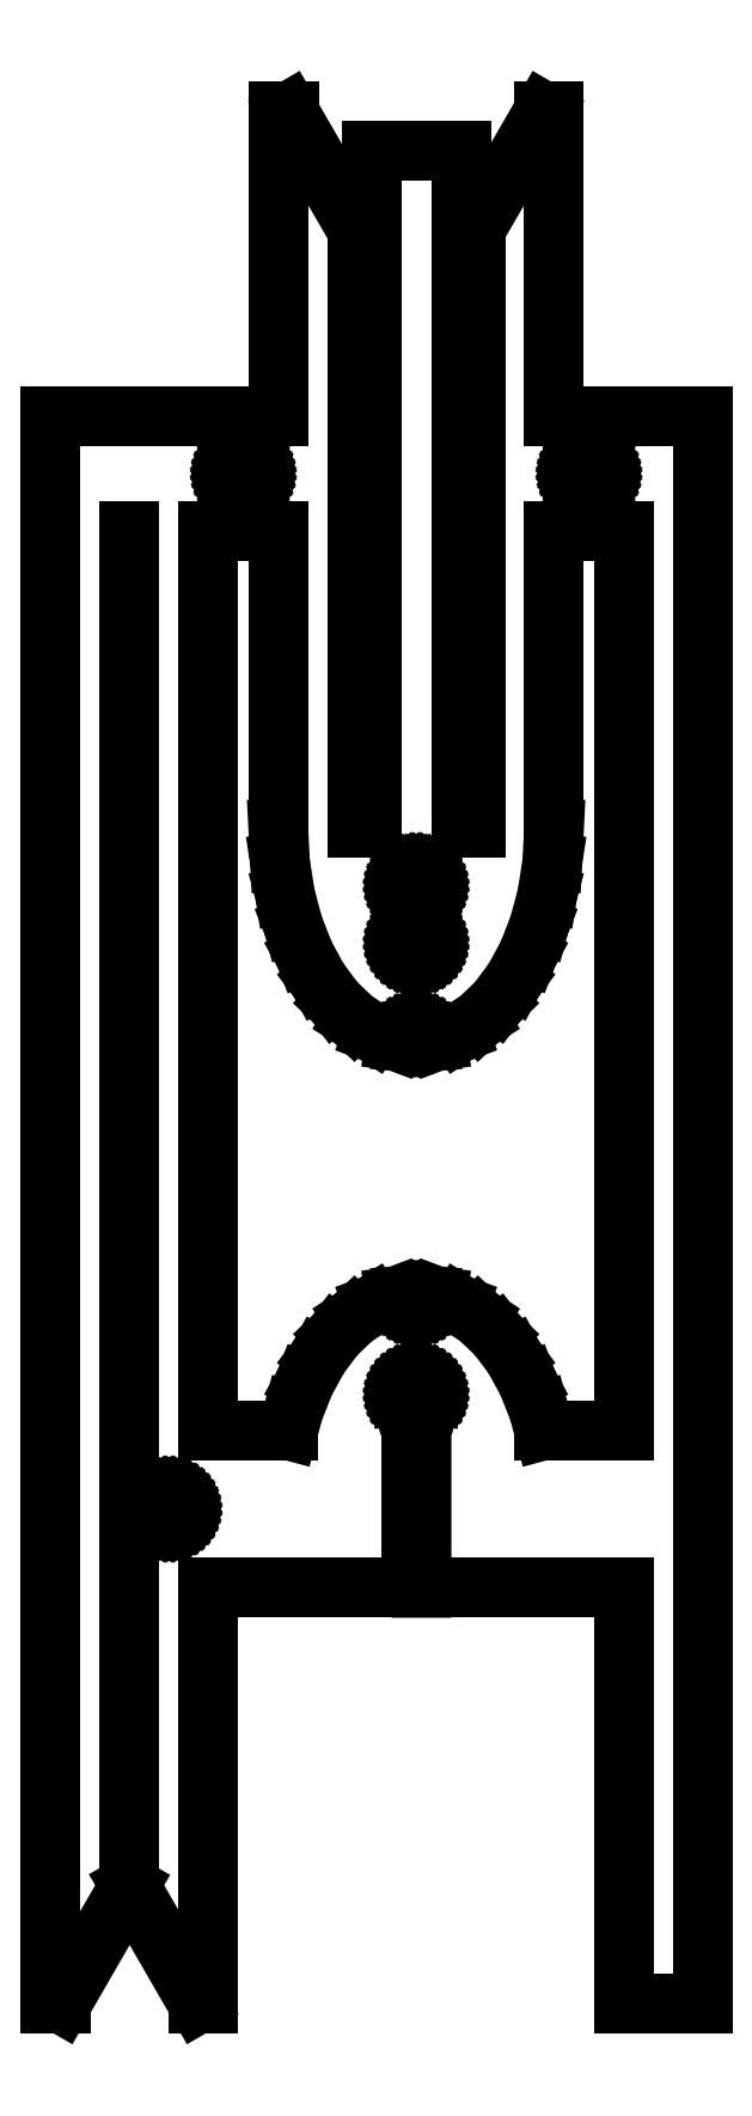
<metadata>
{"format":"dxf","ext":"dxf","renderer":"ezdxf+matplotlib","layout":"modelspace","background":"white","min_lineweight":24,"dpi":150}
</metadata>
<code>
0
SECTION
2
ENTITIES
0
LINE
8
0
10
9.25
20
51.7
11
6.75
21
51.7
0
LINE
8
0
10
6.75
20
51.7
11
6.75
21
32.8
0
LINE
8
0
10
6.75
20
32.8
11
6.35
21
32.8
0
LINE
8
0
10
6.35
20
32.8
11
6.35
21
49.5
0
LINE
8
0
10
6.35
20
49.5
11
4.444
21
52.8
0
LINE
8
0
10
4.444
20
52.8
11
4.15
21
52.8
0
LINE
8
0
10
4.15
20
52.8
11
4.15
21
44.3
0
LINE
8
0
10
4.15
20
44.3
11
-2.21
21
44.3
0
LINE
8
0
10
-2.21
20
44.3
11
-2.21
21
9.155e-05
0
LINE
8
0
10
-2.21
20
9.155e-05
11
-1.905
21
9.155e-05
0
LINE
8
0
10
-1.905
20
9.155e-05
11
-0.009995
21
3.283
0
LINE
8
0
10
-0.009995
20
3.283
11
-0.009995
21
41.1
0
LINE
8
0
10
-0.009995
20
41.1
11
0
21
41.1
0
LINE
8
0
10
0
20
41.1
11
0
21
3.3
0
LINE
8
0
10
0
20
3.3
11
1.905
21
0
0
LINE
8
0
10
1.905
20
0
11
2.2
21
0
0
LINE
8
0
10
2.2
20
0
11
2.2
21
11.6
0
LINE
8
0
10
2.2
20
11.6
11
7.85
21
11.6
0
LINE
8
0
10
7.85
20
11.6
11
7.85
21
16.63
0
LINE
8
0
10
7.85
20
16.63
11
7.818
21
16.64
0
LINE
8
0
10
7.818
20
16.64
11
7.765
21
16.68
0
LINE
8
0
10
7.765
20
16.68
11
7.717
21
16.72
0
LINE
8
0
10
7.717
20
16.72
11
7.676
21
16.76
0
LINE
8
0
10
7.676
20
16.76
11
7.644
21
16.82
0
LINE
8
0
10
7.644
20
16.82
11
7.62
21
16.88
0
LINE
8
0
10
7.62
20
16.88
11
7.605
21
16.94
0
LINE
8
0
10
7.605
20
16.94
11
7.6
21
17
0
LINE
8
0
10
7.6
20
17
11
7.605
21
17.06
0
LINE
8
0
10
7.605
20
17.06
11
7.62
21
17.12
0
LINE
8
0
10
7.62
20
17.12
11
7.644
21
17.18
0
LINE
8
0
10
7.644
20
17.18
11
7.676
21
17.24
0
LINE
8
0
10
7.676
20
17.24
11
7.717
21
17.28
0
LINE
8
0
10
7.717
20
17.28
11
7.765
21
17.32
0
LINE
8
0
10
7.765
20
17.32
11
7.818
21
17.36
0
LINE
8
0
10
7.818
20
17.36
11
7.876
21
17.38
0
LINE
8
0
10
7.876
20
17.38
11
7.937
21
17.4
0
LINE
8
0
10
7.937
20
17.4
11
8
21
17.4
0
LINE
8
0
10
8
20
17.4
11
8.063
21
17.4
0
LINE
8
0
10
8.063
20
17.4
11
8.124
21
17.38
0
LINE
8
0
10
8.124
20
17.38
11
8.182
21
17.36
0
LINE
8
0
10
8.182
20
17.36
11
8.235
21
17.32
0
LINE
8
0
10
8.235
20
17.32
11
8.283
21
17.28
0
LINE
8
0
10
8.283
20
17.28
11
8.324
21
17.24
0
LINE
8
0
10
8.324
20
17.24
11
8.356
21
17.18
0
LINE
8
0
10
8.356
20
17.18
11
8.38
21
17.12
0
LINE
8
0
10
8.38
20
17.12
11
8.395
21
17.06
0
LINE
8
0
10
8.395
20
17.06
11
8.4
21
17
0
LINE
8
0
10
8.4
20
17
11
8.395
21
16.94
0
LINE
8
0
10
8.395
20
16.94
11
8.38
21
16.88
0
LINE
8
0
10
8.38
20
16.88
11
8.356
21
16.82
0
LINE
8
0
10
8.356
20
16.82
11
8.324
21
16.76
0
LINE
8
0
10
8.324
20
16.76
11
8.283
21
16.72
0
LINE
8
0
10
8.283
20
16.72
11
8.235
21
16.68
0
LINE
8
0
10
8.235
20
16.68
11
8.182
21
16.64
0
LINE
8
0
10
8.182
20
16.64
11
8.15
21
16.63
0
LINE
8
0
10
8.15
20
16.63
11
8.15
21
11.6
0
LINE
8
0
10
8.15
20
11.6
11
13.8
21
11.6
0
LINE
8
0
10
13.8
20
11.6
11
13.8
21
0
0
LINE
8
0
10
13.8
20
0
11
16
21
0
0
LINE
8
0
10
16
20
0
11
16
21
44.3
0
LINE
8
0
10
16
20
44.3
11
11.85
21
44.3
0
LINE
8
0
10
11.85
20
44.3
11
11.85
21
52.8
0
LINE
8
0
10
11.85
20
52.8
11
11.56
21
52.8
0
LINE
8
0
10
11.56
20
52.8
11
9.65
21
49.5
0
LINE
8
0
10
9.65
20
49.5
11
9.65
21
32.8
0
LINE
8
0
10
9.65
20
32.8
11
9.25
21
32.8
0
LINE
8
0
10
9.25
20
32.8
11
9.25
21
51.7
0
LINE
8
0
10
3.112
20
42.3
11
3.051
21
42.32
0
LINE
8
0
10
3.051
20
42.32
11
2.993
21
42.34
0
LINE
8
0
10
2.993
20
42.34
11
2.94
21
42.38
0
LINE
8
0
10
2.94
20
42.38
11
2.892
21
42.42
0
LINE
8
0
10
2.892
20
42.42
11
2.851
21
42.46
0
LINE
8
0
10
2.851
20
42.46
11
2.819
21
42.52
0
LINE
8
0
10
2.819
20
42.52
11
2.795
21
42.58
0
LINE
8
0
10
2.795
20
42.58
11
2.78
21
42.64
0
LINE
8
0
10
2.78
20
42.64
11
2.775
21
42.7
0
LINE
8
0
10
2.775
20
42.7
11
2.78
21
42.76
0
LINE
8
0
10
2.78
20
42.76
11
2.795
21
42.82
0
LINE
8
0
10
2.795
20
42.82
11
2.819
21
42.88
0
LINE
8
0
10
2.819
20
42.88
11
2.851
21
42.94
0
LINE
8
0
10
2.851
20
42.94
11
2.892
21
42.98
0
LINE
8
0
10
2.892
20
42.98
11
2.94
21
43.02
0
LINE
8
0
10
2.94
20
43.02
11
2.993
21
43.06
0
LINE
8
0
10
2.993
20
43.06
11
3.051
21
43.08
0
LINE
8
0
10
3.051
20
43.08
11
3.112
21
43.09
0
LINE
8
0
10
3.112
20
43.09
11
3.175
21
43.1
0
LINE
8
0
10
3.175
20
43.1
11
3.238
21
43.09
0
LINE
8
0
10
3.238
20
43.09
11
3.299
21
43.08
0
LINE
8
0
10
3.299
20
43.08
11
3.357
21
43.06
0
LINE
8
0
10
3.357
20
43.06
11
3.41
21
43.02
0
LINE
8
0
10
3.41
20
43.02
11
3.458
21
42.98
0
LINE
8
0
10
3.458
20
42.98
11
3.499
21
42.94
0
LINE
8
0
10
3.499
20
42.94
11
3.531
21
42.88
0
LINE
8
0
10
3.531
20
42.88
11
3.555
21
42.82
0
LINE
8
0
10
3.555
20
42.82
11
3.57
21
42.76
0
LINE
8
0
10
3.57
20
42.76
11
3.575
21
42.7
0
LINE
8
0
10
3.575
20
42.7
11
3.57
21
42.64
0
LINE
8
0
10
3.57
20
42.64
11
3.555
21
42.58
0
LINE
8
0
10
3.555
20
42.58
11
3.531
21
42.52
0
LINE
8
0
10
3.531
20
42.52
11
3.499
21
42.46
0
LINE
8
0
10
3.499
20
42.46
11
3.458
21
42.42
0
LINE
8
0
10
3.458
20
42.42
11
3.41
21
42.38
0
LINE
8
0
10
3.41
20
42.38
11
3.357
21
42.34
0
LINE
8
0
10
3.357
20
42.34
11
3.299
21
42.32
0
LINE
8
0
10
3.299
20
42.32
11
3.238
21
42.3
0
LINE
8
0
10
3.238
20
42.3
11
3.175
21
42.3
0
LINE
8
0
10
3.175
20
42.3
11
3.112
21
42.3
0
LINE
8
0
10
12.76
20
42.3
11
12.7
21
42.32
0
LINE
8
0
10
12.7
20
42.32
11
12.64
21
42.34
0
LINE
8
0
10
12.64
20
42.34
11
12.59
21
42.38
0
LINE
8
0
10
12.59
20
42.38
11
12.54
21
42.42
0
LINE
8
0
10
12.54
20
42.42
11
12.5
21
42.46
0
LINE
8
0
10
12.5
20
42.46
11
12.47
21
42.52
0
LINE
8
0
10
12.47
20
42.52
11
12.44
21
42.58
0
LINE
8
0
10
12.44
20
42.58
11
12.43
21
42.64
0
LINE
8
0
10
12.43
20
42.64
11
12.43
21
42.7
0
LINE
8
0
10
12.43
20
42.7
11
12.43
21
42.76
0
LINE
8
0
10
12.43
20
42.76
11
12.44
21
42.82
0
LINE
8
0
10
12.44
20
42.82
11
12.47
21
42.88
0
LINE
8
0
10
12.47
20
42.88
11
12.5
21
42.94
0
LINE
8
0
10
12.5
20
42.94
11
12.54
21
42.98
0
LINE
8
0
10
12.54
20
42.98
11
12.59
21
43.02
0
LINE
8
0
10
12.59
20
43.02
11
12.64
21
43.06
0
LINE
8
0
10
12.64
20
43.06
11
12.7
21
43.08
0
LINE
8
0
10
12.7
20
43.08
11
12.76
21
43.09
0
LINE
8
0
10
12.76
20
43.09
11
12.82
21
43.1
0
LINE
8
0
10
12.82
20
43.1
11
12.89
21
43.09
0
LINE
8
0
10
12.89
20
43.09
11
12.95
21
43.08
0
LINE
8
0
10
12.95
20
43.08
11
13.01
21
43.06
0
LINE
8
0
10
13.01
20
43.06
11
13.06
21
43.02
0
LINE
8
0
10
13.06
20
43.02
11
13.11
21
42.98
0
LINE
8
0
10
13.11
20
42.98
11
13.15
21
42.94
0
LINE
8
0
10
13.15
20
42.94
11
13.18
21
42.88
0
LINE
8
0
10
13.18
20
42.88
11
13.21
21
42.82
0
LINE
8
0
10
13.21
20
42.82
11
13.22
21
42.76
0
LINE
8
0
10
13.22
20
42.76
11
13.22
21
42.7
0
LINE
8
0
10
13.22
20
42.7
11
13.22
21
42.64
0
LINE
8
0
10
13.22
20
42.64
11
13.21
21
42.58
0
LINE
8
0
10
13.21
20
42.58
11
13.18
21
42.52
0
LINE
8
0
10
13.18
20
42.52
11
13.15
21
42.46
0
LINE
8
0
10
13.15
20
42.46
11
13.11
21
42.42
0
LINE
8
0
10
13.11
20
42.42
11
13.06
21
42.38
0
LINE
8
0
10
13.06
20
42.38
11
13.01
21
42.34
0
LINE
8
0
10
13.01
20
42.34
11
12.95
21
42.32
0
LINE
8
0
10
12.95
20
42.32
11
12.89
21
42.3
0
LINE
8
0
10
12.89
20
42.3
11
12.82
21
42.3
0
LINE
8
0
10
12.82
20
42.3
11
12.76
21
42.3
0
LINE
8
0
10
7.937
20
29.2
11
7.876
21
29.22
0
LINE
8
0
10
7.876
20
29.22
11
7.818
21
29.24
0
LINE
8
0
10
7.818
20
29.24
11
7.765
21
29.28
0
LINE
8
0
10
7.765
20
29.28
11
7.717
21
29.32
0
LINE
8
0
10
7.717
20
29.32
11
7.676
21
29.36
0
LINE
8
0
10
7.676
20
29.36
11
7.644
21
29.42
0
LINE
8
0
10
7.644
20
29.42
11
7.62
21
29.48
0
LINE
8
0
10
7.62
20
29.48
11
7.605
21
29.54
0
LINE
8
0
10
7.605
20
29.54
11
7.6
21
29.6
0
LINE
8
0
10
7.6
20
29.6
11
7.605
21
29.66
0
LINE
8
0
10
7.605
20
29.66
11
7.62
21
29.72
0
LINE
8
0
10
7.62
20
29.72
11
7.644
21
29.78
0
LINE
8
0
10
7.644
20
29.78
11
7.676
21
29.84
0
LINE
8
0
10
7.676
20
29.84
11
7.717
21
29.88
0
LINE
8
0
10
7.717
20
29.88
11
7.765
21
29.92
0
LINE
8
0
10
7.765
20
29.92
11
7.818
21
29.96
0
LINE
8
0
10
7.818
20
29.96
11
7.85
21
29.97
0
LINE
8
0
10
7.85
20
29.97
11
7.85
21
30.83
0
LINE
8
0
10
7.85
20
30.83
11
7.818
21
30.84
0
LINE
8
0
10
7.818
20
30.84
11
7.765
21
30.88
0
LINE
8
0
10
7.765
20
30.88
11
7.717
21
30.92
0
LINE
8
0
10
7.717
20
30.92
11
7.676
21
30.96
0
LINE
8
0
10
7.676
20
30.96
11
7.644
21
31.02
0
LINE
8
0
10
7.644
20
31.02
11
7.62
21
31.08
0
LINE
8
0
10
7.62
20
31.08
11
7.605
21
31.14
0
LINE
8
0
10
7.605
20
31.14
11
7.6
21
31.2
0
LINE
8
0
10
7.6
20
31.2
11
7.605
21
31.26
0
LINE
8
0
10
7.605
20
31.26
11
7.62
21
31.32
0
LINE
8
0
10
7.62
20
31.32
11
7.644
21
31.38
0
LINE
8
0
10
7.644
20
31.38
11
7.676
21
31.44
0
LINE
8
0
10
7.676
20
31.44
11
7.717
21
31.48
0
LINE
8
0
10
7.717
20
31.48
11
7.765
21
31.52
0
LINE
8
0
10
7.765
20
31.52
11
7.818
21
31.56
0
LINE
8
0
10
7.818
20
31.56
11
7.85
21
31.57
0
LINE
8
0
10
7.85
20
31.57
11
7.85
21
31.7
0
LINE
8
0
10
7.85
20
31.7
11
8.15
21
31.7
0
LINE
8
0
10
8.15
20
31.7
11
8.15
21
31.57
0
LINE
8
0
10
8.15
20
31.57
11
8.182
21
31.56
0
LINE
8
0
10
8.182
20
31.56
11
8.235
21
31.52
0
LINE
8
0
10
8.235
20
31.52
11
8.283
21
31.48
0
LINE
8
0
10
8.283
20
31.48
11
8.324
21
31.44
0
LINE
8
0
10
8.324
20
31.44
11
8.356
21
31.38
0
LINE
8
0
10
8.356
20
31.38
11
8.38
21
31.32
0
LINE
8
0
10
8.38
20
31.32
11
8.395
21
31.26
0
LINE
8
0
10
8.395
20
31.26
11
8.4
21
31.2
0
LINE
8
0
10
8.4
20
31.2
11
8.395
21
31.14
0
LINE
8
0
10
8.395
20
31.14
11
8.38
21
31.08
0
LINE
8
0
10
8.38
20
31.08
11
8.356
21
31.02
0
LINE
8
0
10
8.356
20
31.02
11
8.324
21
30.96
0
LINE
8
0
10
8.324
20
30.96
11
8.283
21
30.92
0
LINE
8
0
10
8.283
20
30.92
11
8.235
21
30.88
0
LINE
8
0
10
8.235
20
30.88
11
8.182
21
30.84
0
LINE
8
0
10
8.182
20
30.84
11
8.15
21
30.83
0
LINE
8
0
10
8.15
20
30.83
11
8.15
21
29.97
0
LINE
8
0
10
8.15
20
29.97
11
8.182
21
29.96
0
LINE
8
0
10
8.182
20
29.96
11
8.235
21
29.92
0
LINE
8
0
10
8.235
20
29.92
11
8.283
21
29.88
0
LINE
8
0
10
8.283
20
29.88
11
8.324
21
29.84
0
LINE
8
0
10
8.324
20
29.84
11
8.356
21
29.78
0
LINE
8
0
10
8.356
20
29.78
11
8.38
21
29.72
0
LINE
8
0
10
8.38
20
29.72
11
8.395
21
29.66
0
LINE
8
0
10
8.395
20
29.66
11
8.4
21
29.6
0
LINE
8
0
10
8.4
20
29.6
11
8.395
21
29.54
0
LINE
8
0
10
8.395
20
29.54
11
8.38
21
29.48
0
LINE
8
0
10
8.38
20
29.48
11
8.356
21
29.42
0
LINE
8
0
10
8.356
20
29.42
11
8.324
21
29.36
0
LINE
8
0
10
8.324
20
29.36
11
8.283
21
29.32
0
LINE
8
0
10
8.283
20
29.32
11
8.235
21
29.28
0
LINE
8
0
10
8.235
20
29.28
11
8.182
21
29.24
0
LINE
8
0
10
8.182
20
29.24
11
8.124
21
29.22
0
LINE
8
0
10
8.124
20
29.22
11
8.063
21
29.2
0
LINE
8
0
10
8.063
20
29.2
11
8
21
29.2
0
LINE
8
0
10
8
20
29.2
11
7.937
21
29.2
0
LINE
8
0
10
1.037
20
13.4
11
0.9764
21
13.42
0
LINE
8
0
10
0.9764
20
13.42
11
0.9184
21
13.44
0
LINE
8
0
10
0.9184
20
13.44
11
0.8649
21
13.48
0
LINE
8
0
10
0.8649
20
13.48
11
0.8172
21
13.52
0
LINE
8
0
10
0.8172
20
13.52
11
0.7764
21
13.56
0
LINE
8
0
10
0.7764
20
13.56
11
0.7436
21
13.62
0
LINE
8
0
10
0.7436
20
13.62
11
0.7196
21
13.68
0
LINE
8
0
10
0.7196
20
13.68
11
0.7049
21
13.74
0
LINE
8
0
10
0.7049
20
13.74
11
0.7
21
13.8
0
LINE
8
0
10
0.7
20
13.8
11
0.7049
21
13.86
0
LINE
8
0
10
0.7049
20
13.86
11
0.7196
21
13.92
0
LINE
8
0
10
0.7196
20
13.92
11
0.7436
21
13.98
0
LINE
8
0
10
0.7436
20
13.98
11
0.7764
21
14.04
0
LINE
8
0
10
0.7764
20
14.04
11
0.8172
21
14.08
0
LINE
8
0
10
0.8172
20
14.08
11
0.8649
21
14.12
0
LINE
8
0
10
0.8649
20
14.12
11
0.9184
21
14.16
0
LINE
8
0
10
0.9184
20
14.16
11
0.9764
21
14.18
0
LINE
8
0
10
0.9764
20
14.18
11
1.037
21
14.2
0
LINE
8
0
10
1.037
20
14.2
11
1.1
21
14.2
0
LINE
8
0
10
1.1
20
14.2
11
1.163
21
14.2
0
LINE
8
0
10
1.163
20
14.2
11
1.224
21
14.18
0
LINE
8
0
10
1.224
20
14.18
11
1.282
21
14.16
0
LINE
8
0
10
1.282
20
14.16
11
1.335
21
14.12
0
LINE
8
0
10
1.335
20
14.12
11
1.383
21
14.08
0
LINE
8
0
10
1.383
20
14.08
11
1.424
21
14.04
0
LINE
8
0
10
1.424
20
14.04
11
1.456
21
13.98
0
LINE
8
0
10
1.456
20
13.98
11
1.48
21
13.92
0
LINE
8
0
10
1.48
20
13.92
11
1.495
21
13.86
0
LINE
8
0
10
1.495
20
13.86
11
1.5
21
13.8
0
LINE
8
0
10
1.5
20
13.8
11
1.495
21
13.74
0
LINE
8
0
10
1.495
20
13.74
11
1.48
21
13.68
0
LINE
8
0
10
1.48
20
13.68
11
1.456
21
13.62
0
LINE
8
0
10
1.456
20
13.62
11
1.424
21
13.56
0
LINE
8
0
10
1.424
20
13.56
11
1.383
21
13.52
0
LINE
8
0
10
1.383
20
13.52
11
1.335
21
13.48
0
LINE
8
0
10
1.335
20
13.48
11
1.282
21
13.44
0
LINE
8
0
10
1.282
20
13.44
11
1.224
21
13.42
0
LINE
8
0
10
1.224
20
13.42
11
1.163
21
13.4
0
LINE
8
0
10
1.163
20
13.4
11
1.1
21
13.4
0
LINE
8
0
10
1.1
20
13.4
11
1.037
21
13.4
0
LINE
8
0
10
13.8
20
41.1
11
13.8
21
16
0
LINE
8
0
10
13.8
20
16
11
11.57
21
16
0
LINE
8
0
10
11.57
20
16
11
11.43
21
16.52
0
LINE
8
0
10
11.43
20
16.52
11
11.11
21
17.33
0
LINE
8
0
10
11.11
20
17.33
11
10.72
21
18.04
0
LINE
8
0
10
10.72
20
18.04
11
10.26
21
18.65
0
LINE
8
0
10
10.26
20
18.65
11
9.748
21
19.15
0
LINE
8
0
10
9.748
20
19.15
11
9.19
21
19.51
0
LINE
8
0
10
9.19
20
19.51
11
8.602
21
19.73
0
LINE
8
0
10
8.602
20
19.73
11
8.396
21
19.75
0
LINE
8
0
10
8.396
20
19.75
11
8.395
21
19.74
0
LINE
8
0
10
8.395
20
19.74
11
8.38
21
19.68
0
LINE
8
0
10
8.38
20
19.68
11
8.356
21
19.62
0
LINE
8
0
10
8.356
20
19.62
11
8.324
21
19.56
0
LINE
8
0
10
8.324
20
19.56
11
8.283
21
19.52
0
LINE
8
0
10
8.283
20
19.52
11
8.235
21
19.48
0
LINE
8
0
10
8.235
20
19.48
11
8.182
21
19.44
0
LINE
8
0
10
8.182
20
19.44
11
8.124
21
19.42
0
LINE
8
0
10
8.124
20
19.42
11
8.063
21
19.4
0
LINE
8
0
10
8.063
20
19.4
11
8
21
19.4
0
LINE
8
0
10
8
20
19.4
11
7.937
21
19.4
0
LINE
8
0
10
7.937
20
19.4
11
7.876
21
19.42
0
LINE
8
0
10
7.876
20
19.42
11
7.818
21
19.44
0
LINE
8
0
10
7.818
20
19.44
11
7.765
21
19.48
0
LINE
8
0
10
7.765
20
19.48
11
7.717
21
19.52
0
LINE
8
0
10
7.717
20
19.52
11
7.676
21
19.56
0
LINE
8
0
10
7.676
20
19.56
11
7.644
21
19.62
0
LINE
8
0
10
7.644
20
19.62
11
7.62
21
19.68
0
LINE
8
0
10
7.62
20
19.68
11
7.605
21
19.74
0
LINE
8
0
10
7.605
20
19.74
11
7.604
21
19.75
0
LINE
8
0
10
7.604
20
19.75
11
7.398
21
19.73
0
LINE
8
0
10
7.398
20
19.73
11
6.81
21
19.51
0
LINE
8
0
10
6.81
20
19.51
11
6.252
21
19.15
0
LINE
8
0
10
6.252
20
19.15
11
5.737
21
18.65
0
LINE
8
0
10
5.737
20
18.65
11
5.278
21
18.04
0
LINE
8
0
10
5.278
20
18.04
11
4.885
21
17.33
0
LINE
8
0
10
4.885
20
17.33
11
4.57
21
16.52
0
LINE
8
0
10
4.57
20
16.52
11
4.43
21
16
0
LINE
8
0
10
4.43
20
16
11
2.2
21
16
0
LINE
8
0
10
2.2
20
16
11
2.2
21
41.1
0
LINE
8
0
10
2.2
20
41.1
11
4.15
21
41.1
0
LINE
8
0
10
4.15
20
41.1
11
4.15
21
32.8
0
LINE
8
0
10
4.15
20
32.8
11
4.197
21
31.86
0
LINE
8
0
10
4.197
20
31.86
11
4.338
21
30.95
0
LINE
8
0
10
4.338
20
30.95
11
4.57
21
30.08
0
LINE
8
0
10
4.57
20
30.08
11
4.885
21
29.27
0
LINE
8
0
10
4.885
20
29.27
11
5.278
21
28.56
0
LINE
8
0
10
5.278
20
28.56
11
5.737
21
27.95
0
LINE
8
0
10
5.737
20
27.95
11
6.252
21
27.45
0
LINE
8
0
10
6.252
20
27.45
11
6.81
21
27.09
0
LINE
8
0
10
6.81
20
27.09
11
7.398
21
26.87
0
LINE
8
0
10
7.398
20
26.87
11
7.604
21
26.85
0
LINE
8
0
10
7.604
20
26.85
11
7.605
21
26.86
0
LINE
8
0
10
7.605
20
26.86
11
7.62
21
26.92
0
LINE
8
0
10
7.62
20
26.92
11
7.644
21
26.98
0
LINE
8
0
10
7.644
20
26.98
11
7.676
21
27.04
0
LINE
8
0
10
7.676
20
27.04
11
7.717
21
27.08
0
LINE
8
0
10
7.717
20
27.08
11
7.765
21
27.12
0
LINE
8
0
10
7.765
20
27.12
11
7.818
21
27.16
0
LINE
8
0
10
7.818
20
27.16
11
7.876
21
27.18
0
LINE
8
0
10
7.876
20
27.18
11
7.937
21
27.2
0
LINE
8
0
10
7.937
20
27.2
11
8
21
27.2
0
LINE
8
0
10
8
20
27.2
11
8.063
21
27.2
0
LINE
8
0
10
8.063
20
27.2
11
8.124
21
27.18
0
LINE
8
0
10
8.124
20
27.18
11
8.182
21
27.16
0
LINE
8
0
10
8.182
20
27.16
11
8.235
21
27.12
0
LINE
8
0
10
8.235
20
27.12
11
8.283
21
27.08
0
LINE
8
0
10
8.283
20
27.08
11
8.324
21
27.04
0
LINE
8
0
10
8.324
20
27.04
11
8.356
21
26.98
0
LINE
8
0
10
8.356
20
26.98
11
8.38
21
26.92
0
LINE
8
0
10
8.38
20
26.92
11
8.395
21
26.86
0
LINE
8
0
10
8.395
20
26.86
11
8.396
21
26.85
0
LINE
8
0
10
8.396
20
26.85
11
8.602
21
26.87
0
LINE
8
0
10
8.602
20
26.87
11
9.19
21
27.09
0
LINE
8
0
10
9.19
20
27.09
11
9.748
21
27.45
0
LINE
8
0
10
9.748
20
27.45
11
10.26
21
27.95
0
LINE
8
0
10
10.26
20
27.95
11
10.72
21
28.56
0
LINE
8
0
10
10.72
20
28.56
11
11.11
21
29.27
0
LINE
8
0
10
11.11
20
29.27
11
11.43
21
30.08
0
LINE
8
0
10
11.43
20
30.08
11
11.66
21
30.95
0
LINE
8
0
10
11.66
20
30.95
11
11.8
21
31.86
0
LINE
8
0
10
11.8
20
31.86
11
11.85
21
32.8
0
LINE
8
0
10
11.85
20
32.8
11
11.85
21
41.1
0
LINE
8
0
10
11.85
20
41.1
11
13.8
21
41.1
0
ENDSEC
0
EOF

</code>
